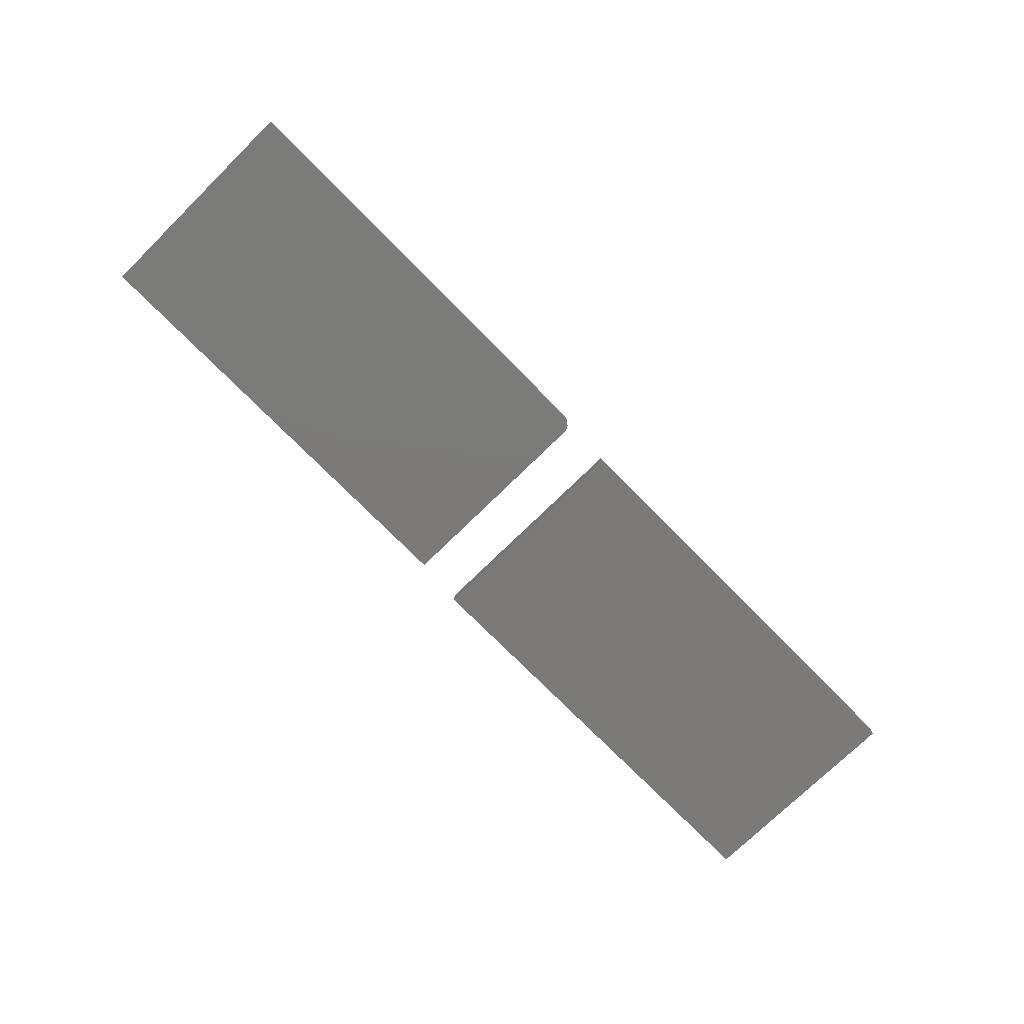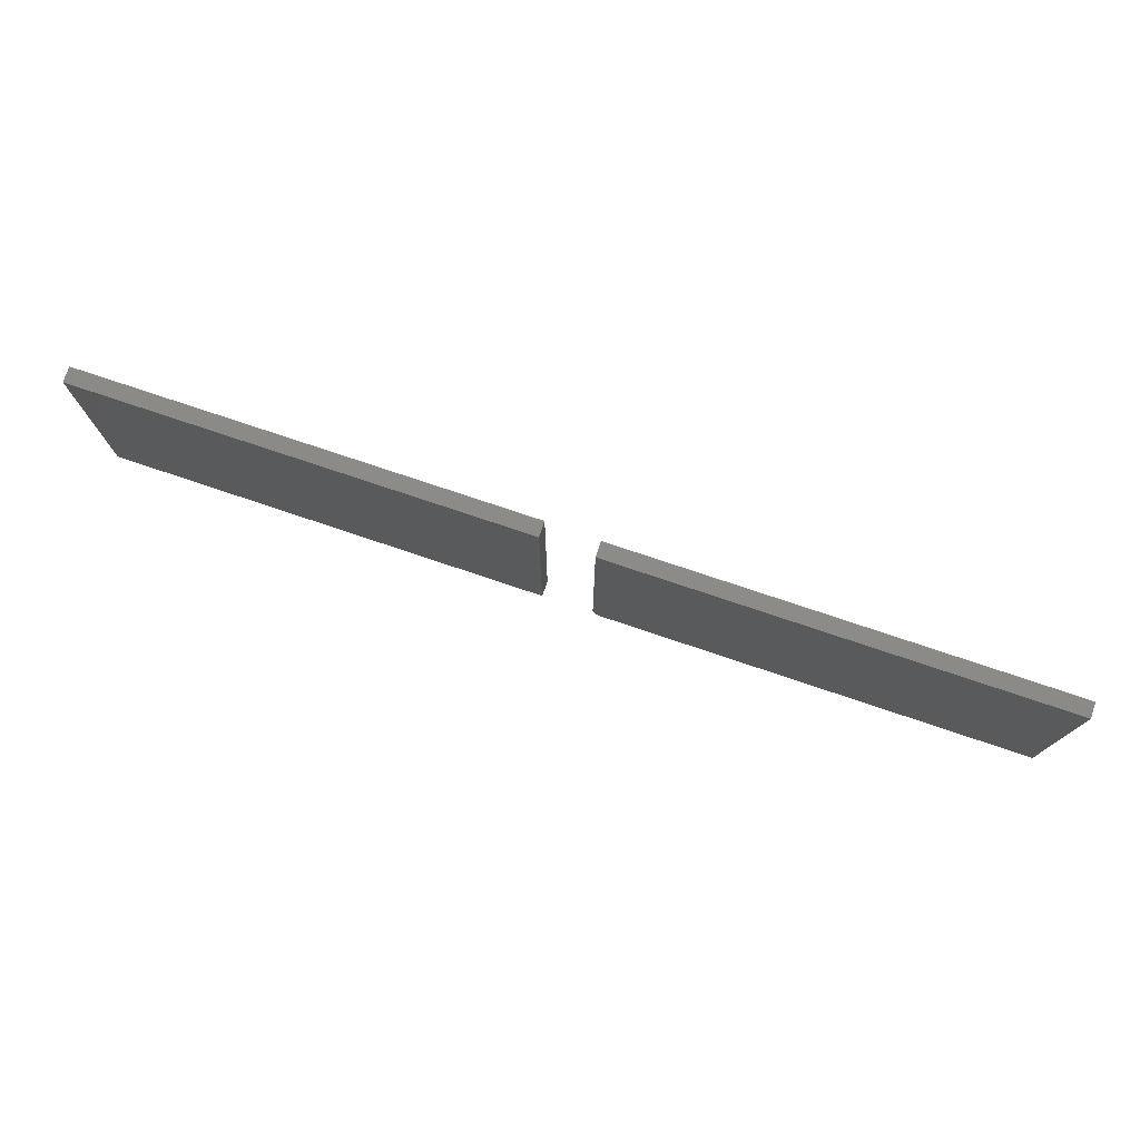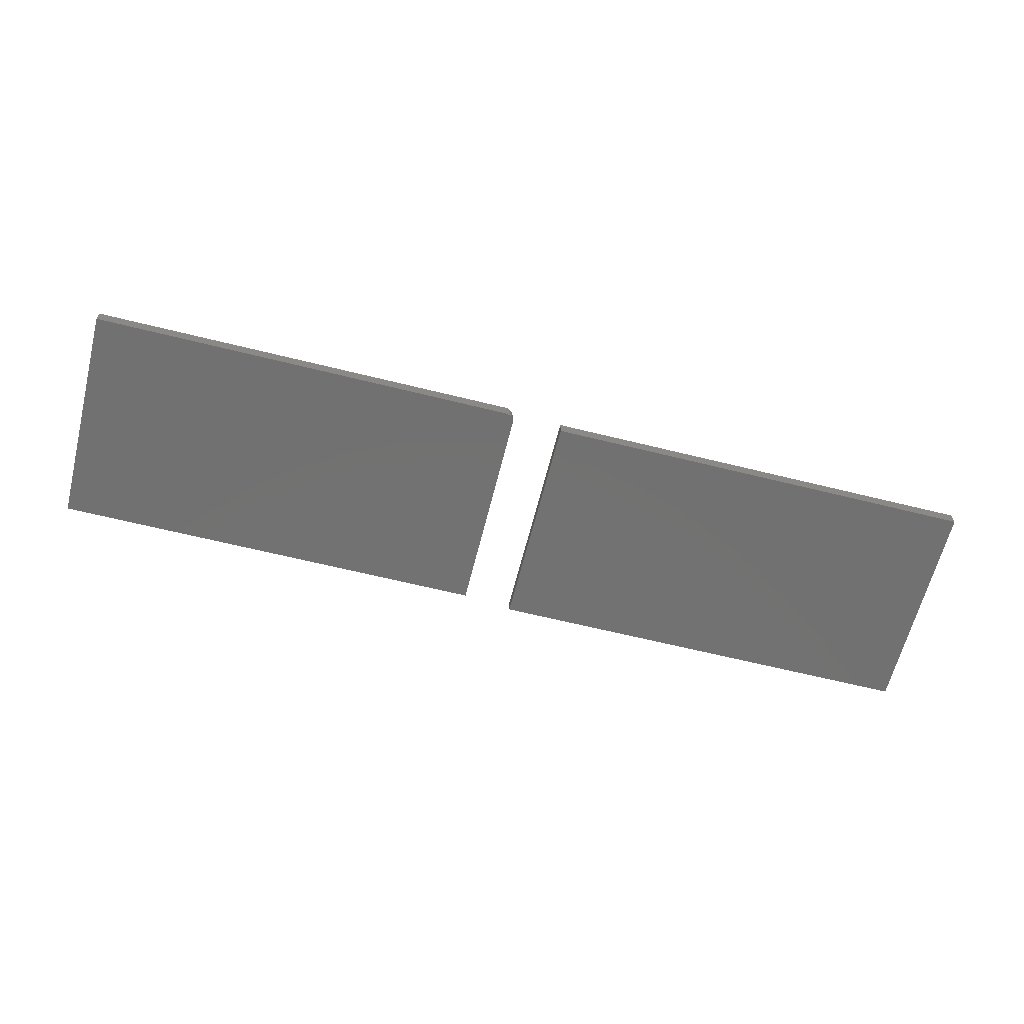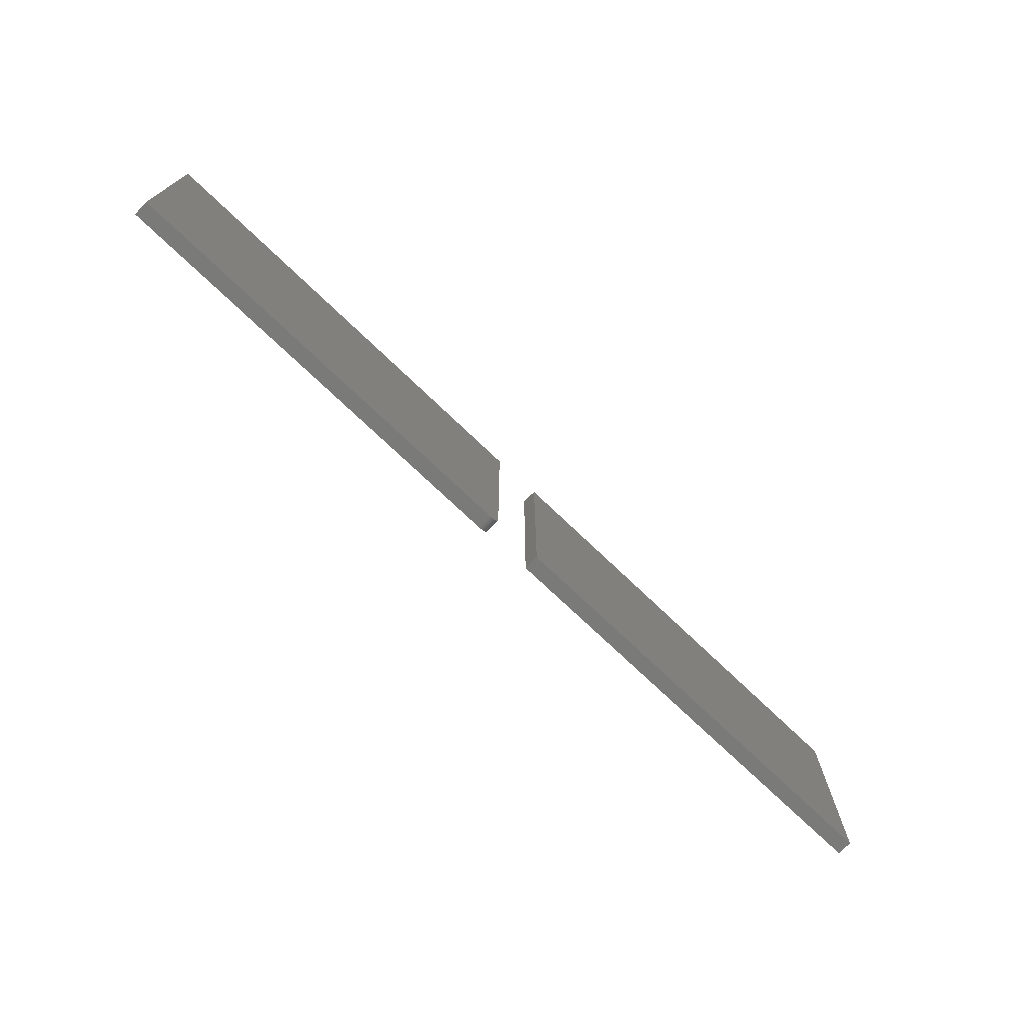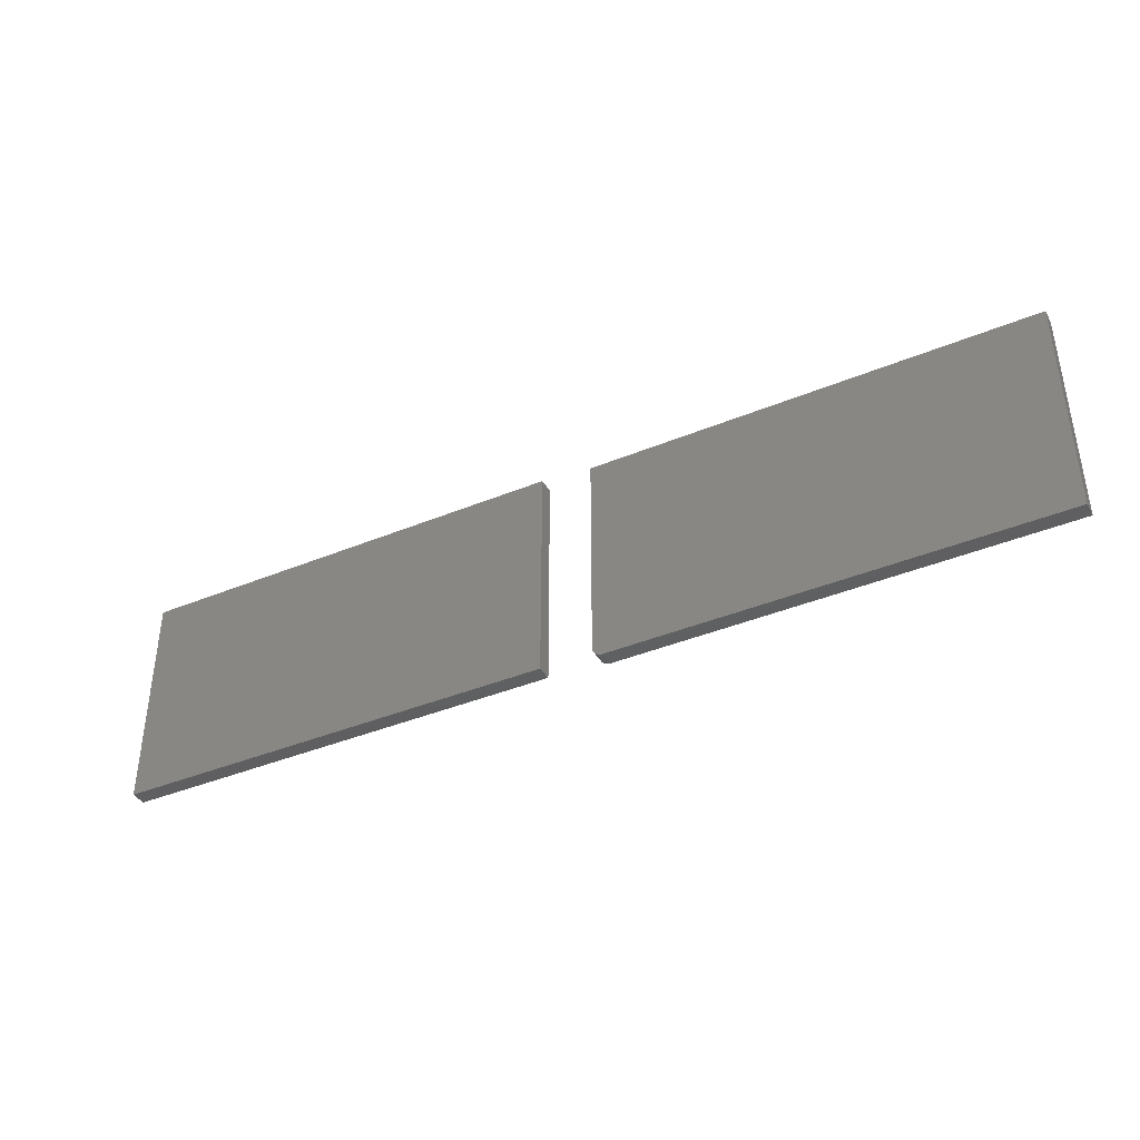
<metadata>
{"format":"stl","ext":"stl","renderer":"f3d","projection":"perspective","resolution":1024,"background":"white","views":[{"elev":-73.8,"azim":-45.5,"up":"+Z"},{"elev":76.2,"azim":-161.4,"up":"+Y"},{"elev":-63.7,"azim":-14.1,"up":"+Z"},{"elev":-73.0,"azim":-43.8,"up":"+Y"},{"elev":-39.6,"azim":-152.8,"up":"+Y"}]}
</metadata>
<code>
# stl→obj: 32 verts, 56 faces
v 0.07812 0.007812 0.02344
v 0.75 0.007812 0.02344
v 0.07812 0.3473 0.02344
v 0.75 0.3473 0.02344
v 0.07812 0.007812 0
v 0.07812 0.3473 0
v 0.75 0.007812 0
v 0.75 0.3473 0
v -0.01562 0 0.02344
v -0.01258 0.0003002 0.02344
v -0.009646 0.001189 0.02344
v -0.6719 0.3395 0.02344
v -0.6719 0 0.02344
v -0.001189 0.009646 0.02344
v -0.0003002 0.01258 0.02344
v 0 0.01562 0.02344
v 0 0.3395 0.02344
v -0.006944 0.002633 0.02344
v -0.004576 0.004576 0.02344
v -0.002633 0.006944 0.02344
v -0.009646 0.001189 0
v -0.01258 0.0003002 0
v -0.01562 0 0
v -0.6719 0.3395 0
v 0 0.3395 0
v 0 0.01562 0
v -0.0003002 0.01258 0
v -0.001189 0.009646 0
v -0.6719 0 0
v -0.002633 0.006944 0
v -0.004576 0.004576 0
v -0.006944 0.002633 0
f 1 2 3
f 3 2 4
f 5 6 7
f 7 6 8
f 3 6 1
f 1 6 5
f 4 8 3
f 3 8 6
f 2 7 4
f 4 7 8
f 1 5 2
f 2 5 7
f 9 10 11
f 12 13 14
f 12 14 15
f 12 15 16
f 12 16 17
f 13 9 11
f 13 11 18
f 13 18 19
f 13 19 20
f 13 20 14
f 21 22 23
f 24 25 26
f 24 26 27
f 24 27 28
f 24 28 29
f 29 28 30
f 29 30 31
f 29 31 32
f 29 32 21
f 29 21 23
f 16 26 17
f 17 26 25
f 13 29 9
f 9 29 23
f 26 16 27
f 27 16 15
f 27 15 28
f 28 15 14
f 28 14 30
f 30 14 20
f 30 20 31
f 31 20 19
f 31 19 32
f 32 19 18
f 32 18 21
f 21 18 11
f 21 11 22
f 22 11 10
f 22 10 23
f 23 10 9
f 12 24 13
f 13 24 29
f 17 25 12
f 12 25 24

</code>
